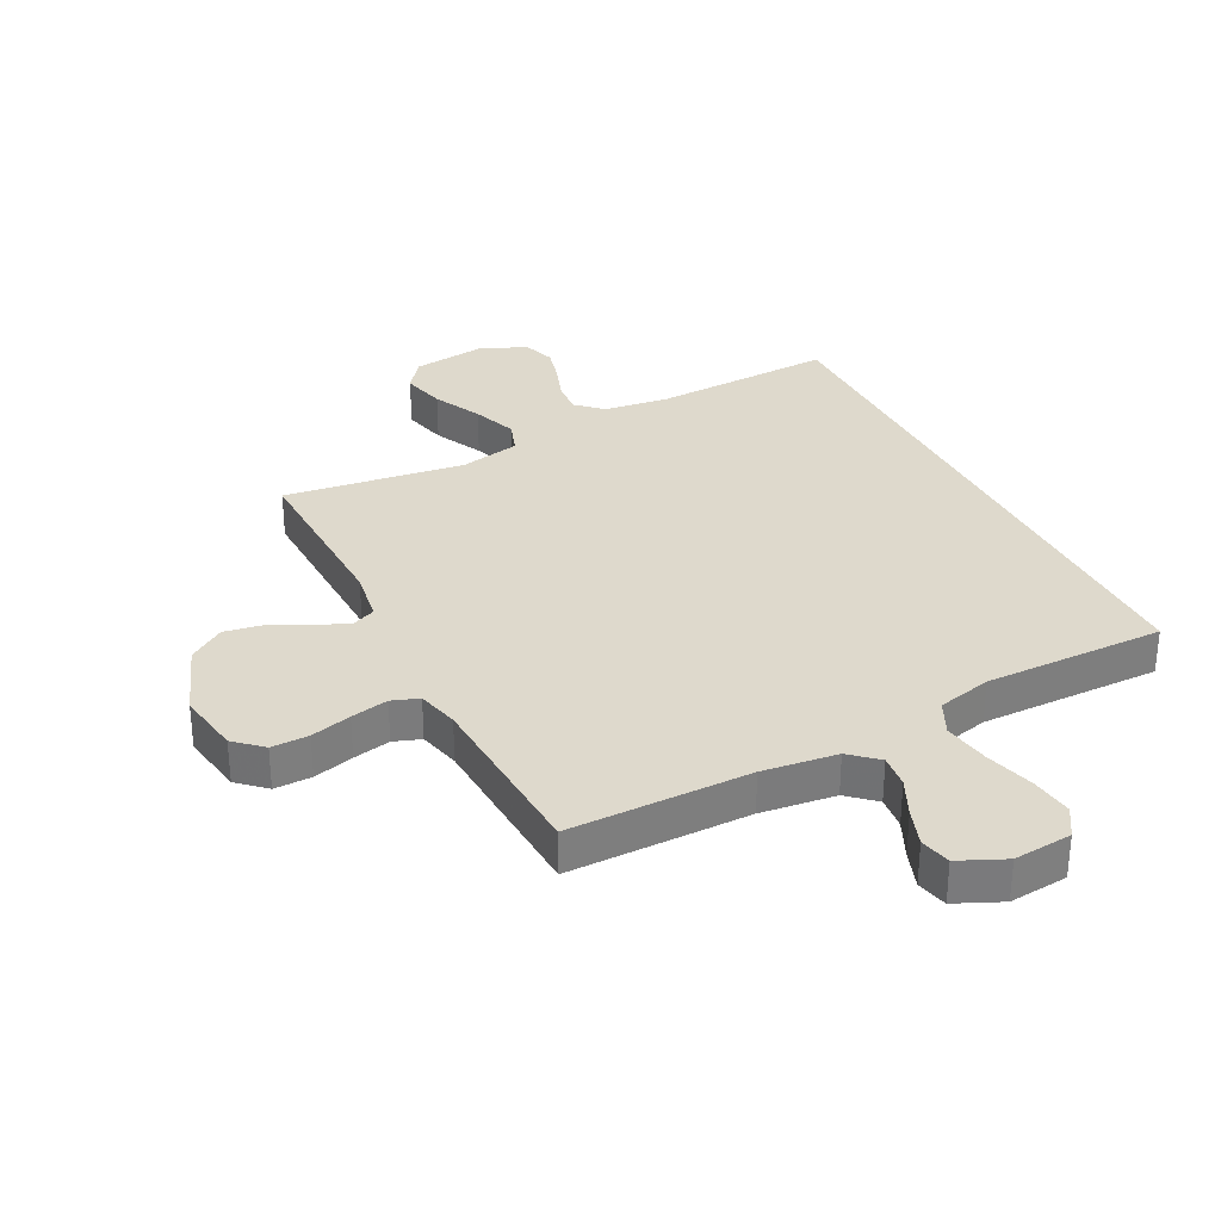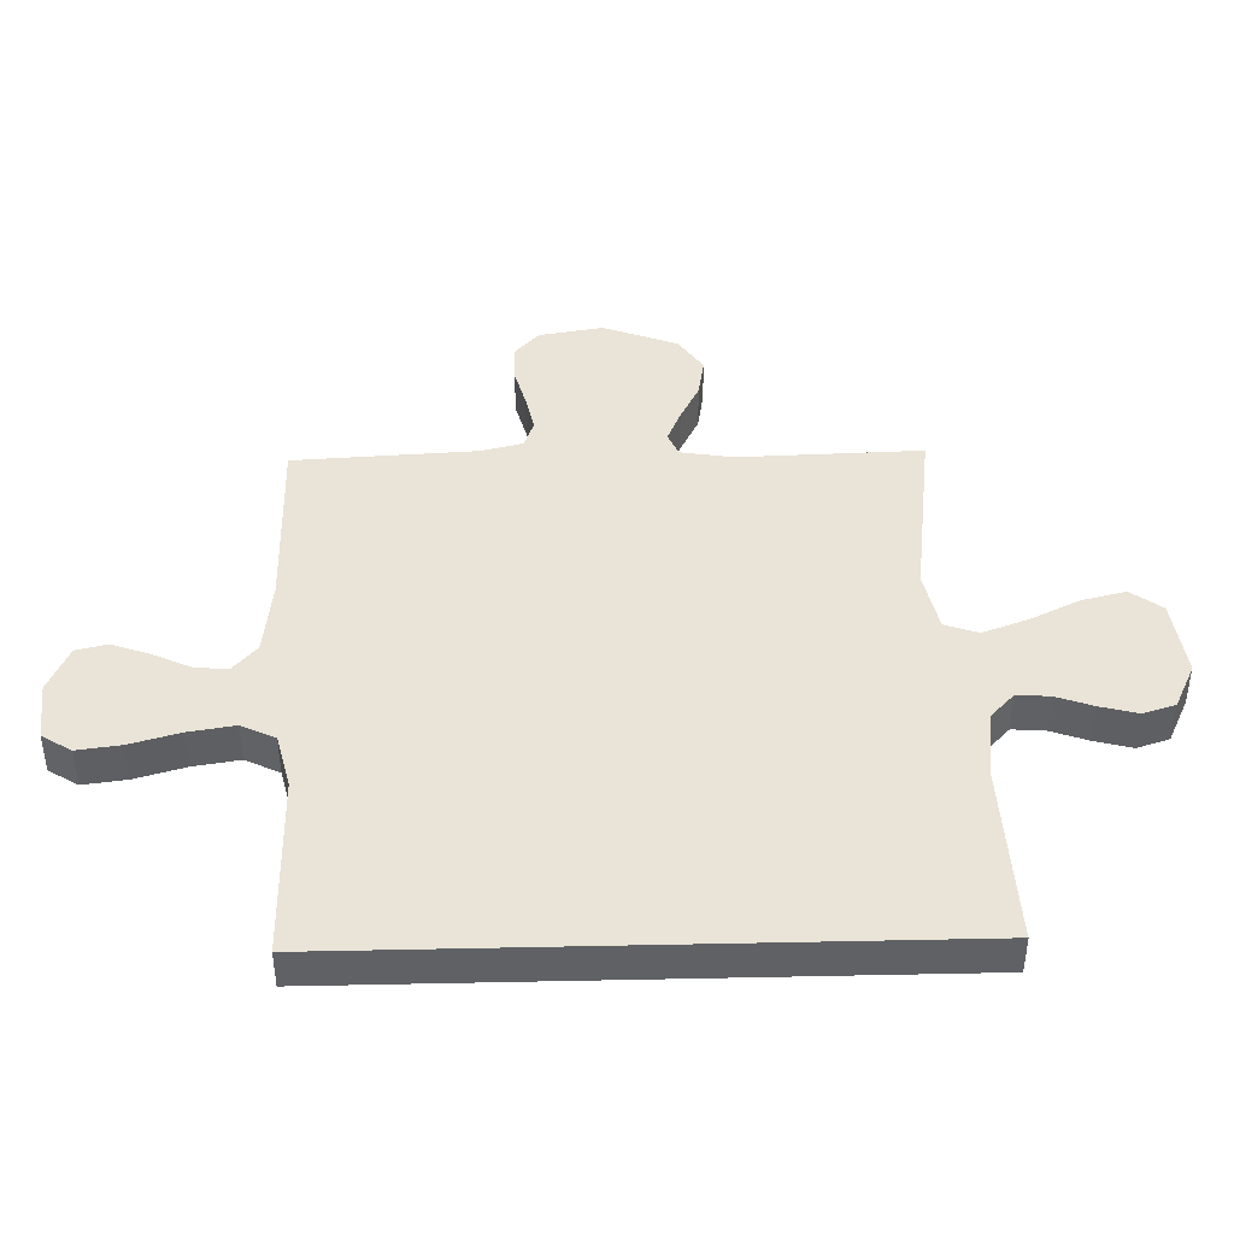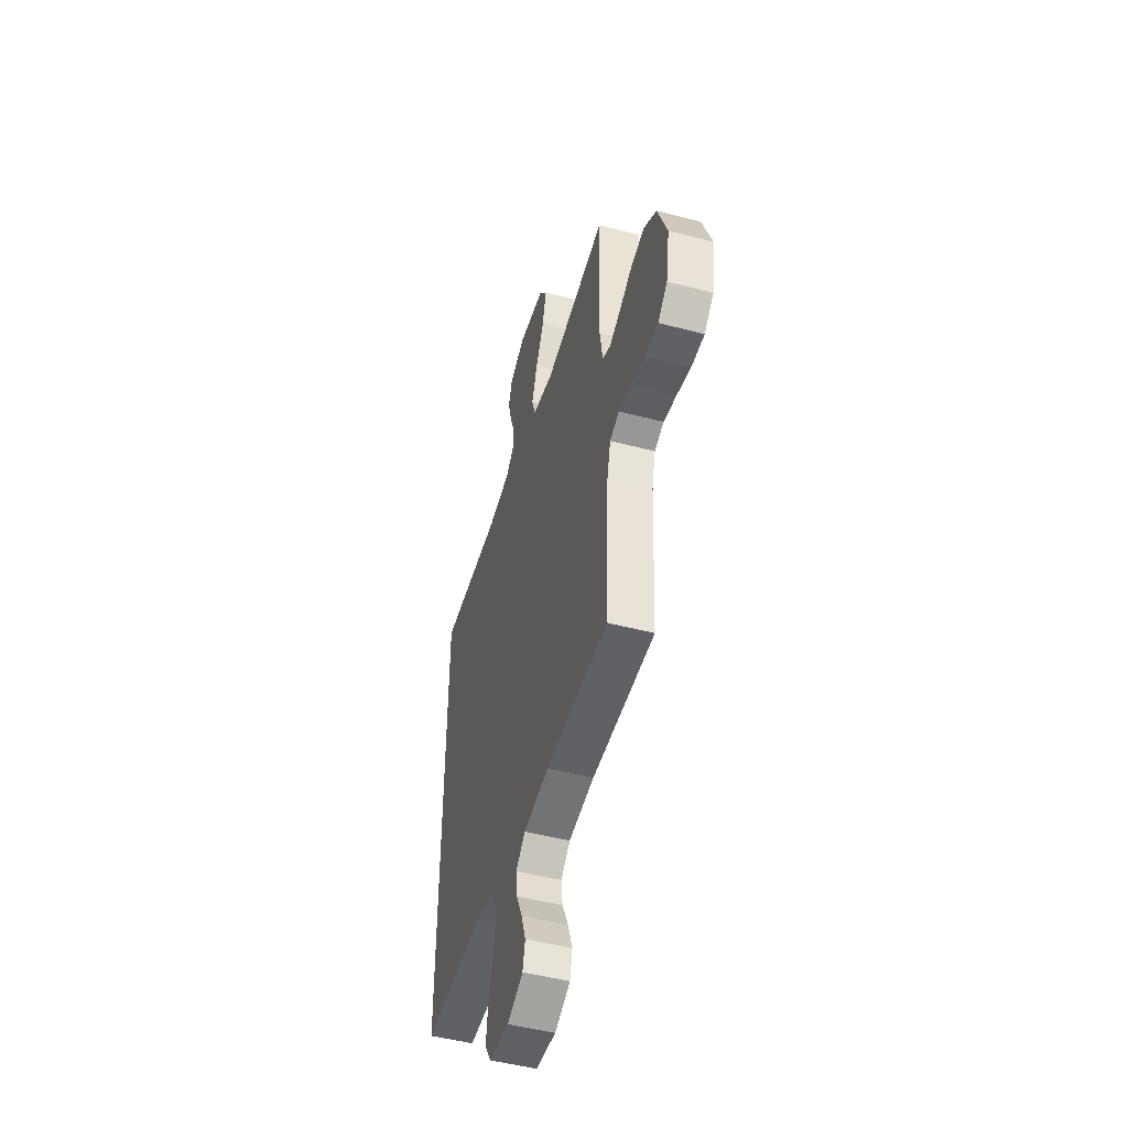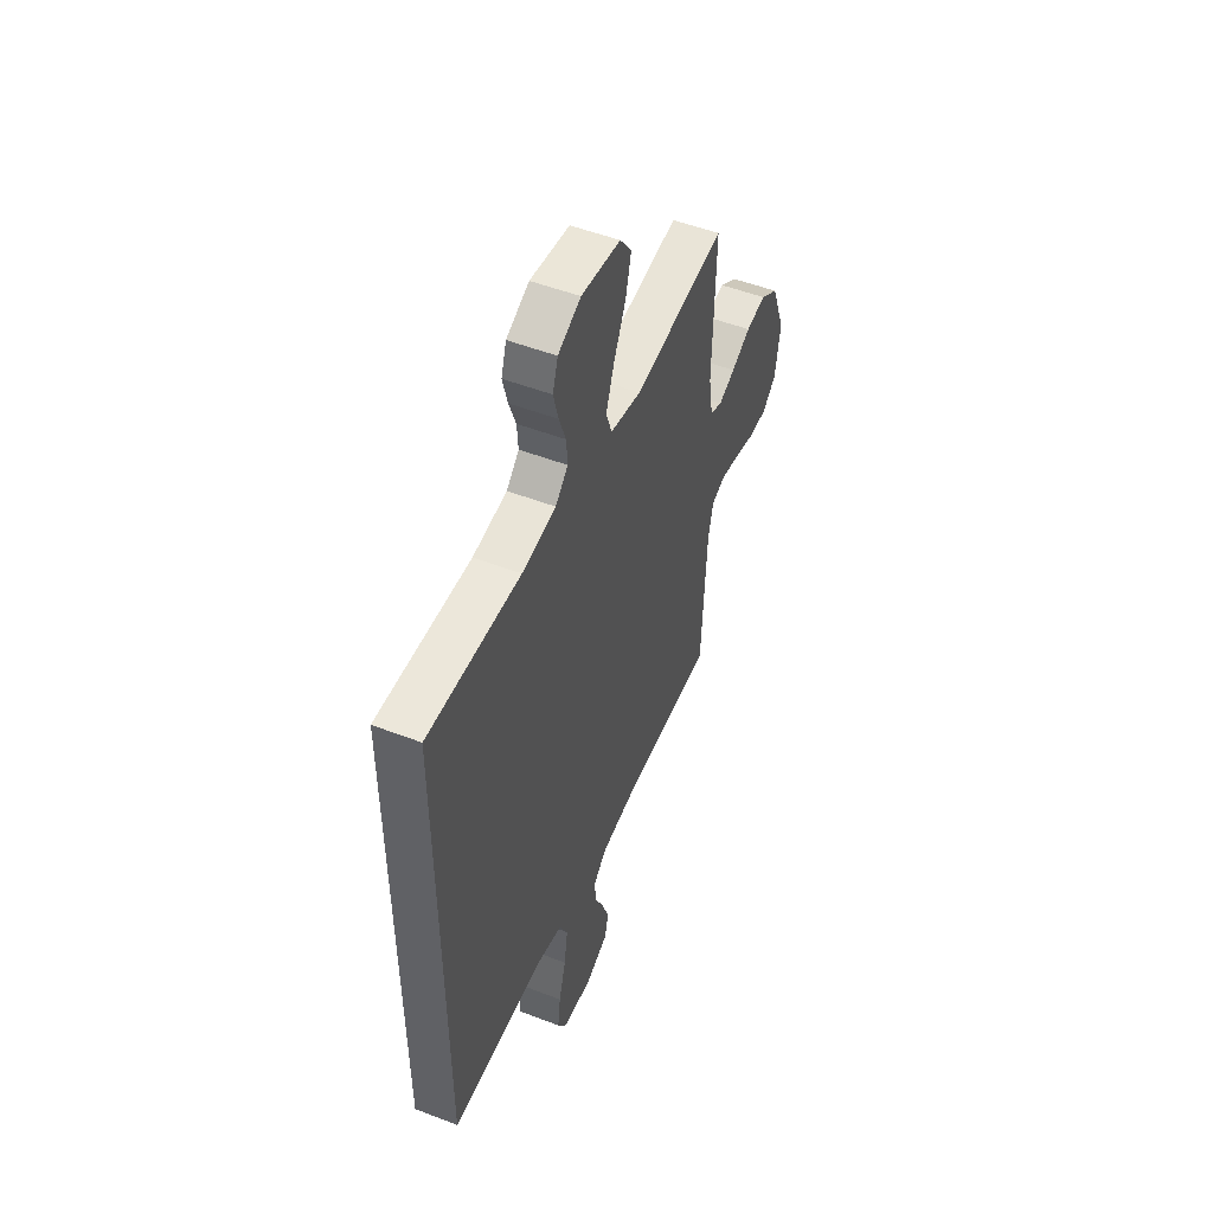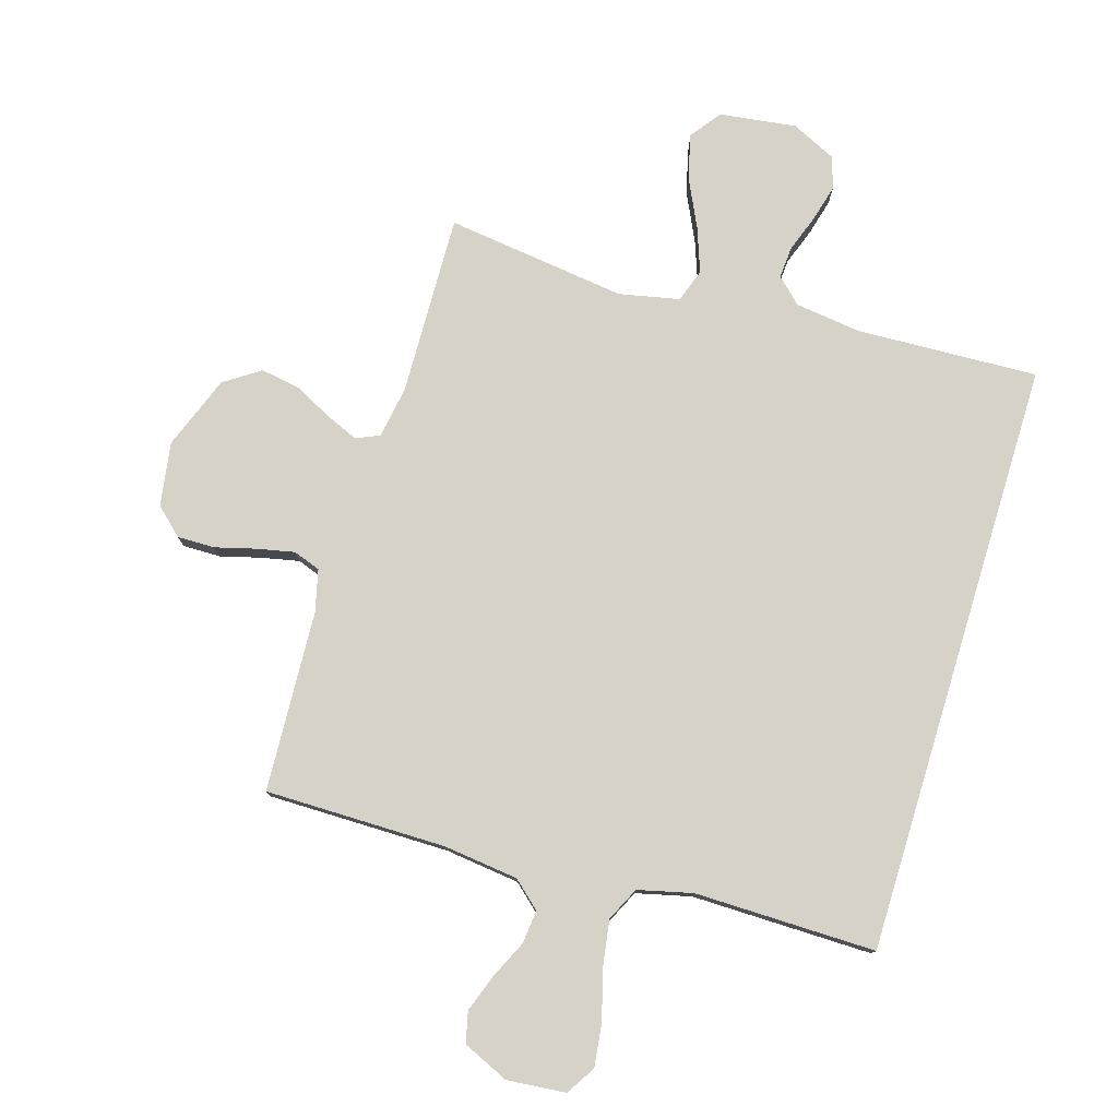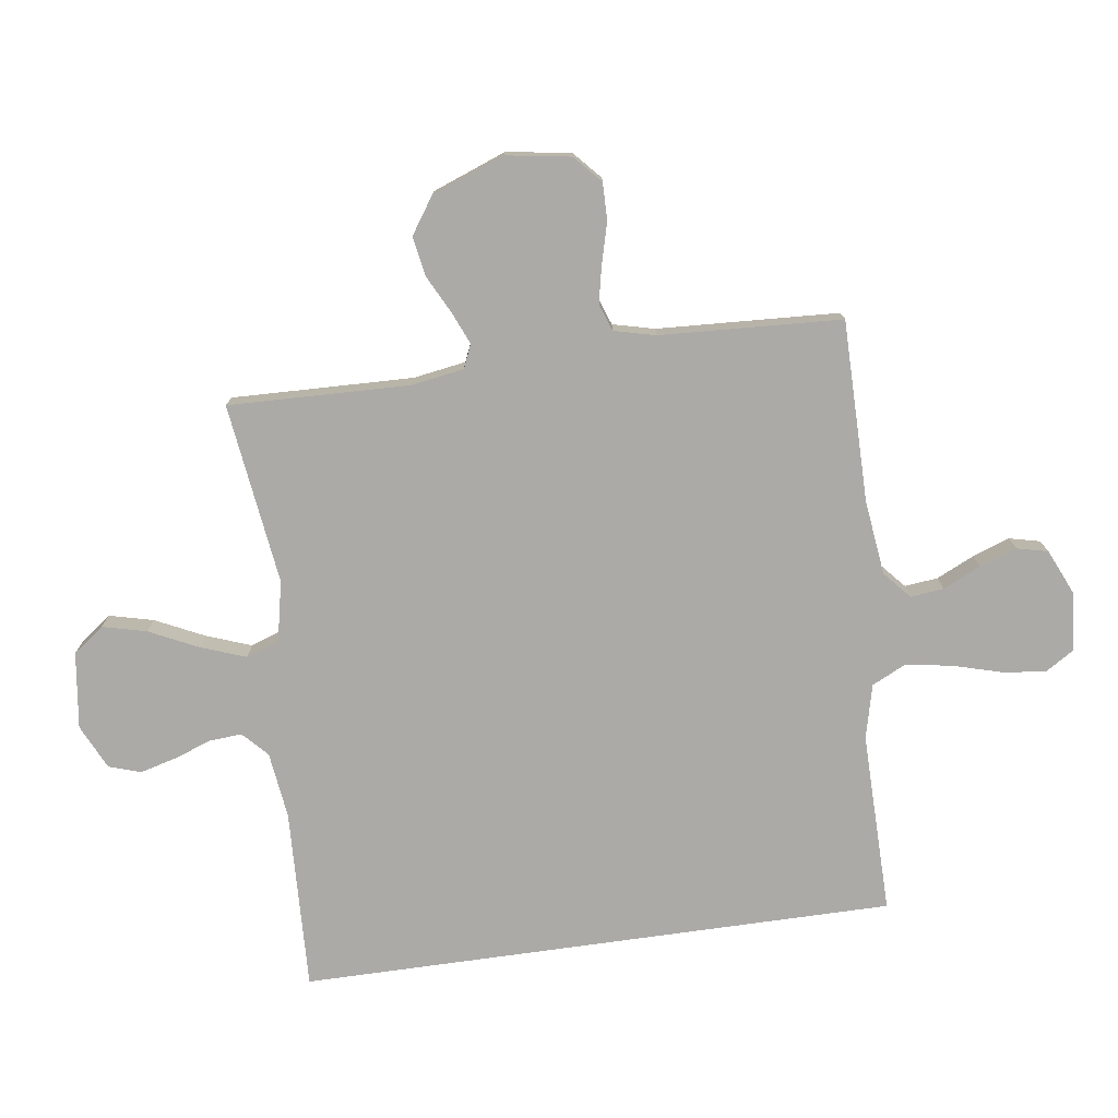
<metadata>
{"format":"obj","ext":"obj","renderer":"f3d","projection":"perspective","resolution":1024,"background":"white","views":[{"elev":32.0,"azim":153.1,"up":"+Y"},{"elev":43.0,"azim":-91.4,"up":"+Y"},{"elev":-49.1,"azim":73.8,"up":"+Z"},{"elev":51.5,"azim":-67.3,"up":"+Z"},{"elev":78.0,"azim":-163.0,"up":"+Y"},{"elev":-76.1,"azim":98.0,"up":"+Y"}]}
</metadata>
<code>
v -0.5 0.07 -0.458
v -0.5 0.07 0.529
v -0.2 0.07 0.516
v -0.09 0.07 0.53
v -0.049 0.07 0.569
v -0.053 0.07 0.623
v -0.075 0.07 0.684
v -0.091 0.07 0.745
v -0.074 0.07 0.798
v 0 0.07 0.833
v 0.127 0.07 0.816
v 0.165 0.07 0.765
v 0.147 0.07 0.692
v 0.108 0.07 0.611
v 0.081 0.07 0.537
v 0.1 0.07 0.482
v 0.2 0.07 0.461
v 0.5 0.07 0.5
v 0.491 0.07 0.2
v 0.505 0.07 0.113
v 0.544 0.07 0.096
v 0.598 0.07 0.119
v 0.661 0.07 0.151
v 0.726 0.07 0.162
v 0.785 0.07 0.122
v 0.831 0.07 0
v 0.814 0.07 -0.106
v 0.769 0.07 -0.147
v 0.707 0.07 -0.146
v 0.64 0.07 -0.128
v 0.578 0.07 -0.115
v 0.533 0.07 -0.131
v 0.516 0.07 -0.2
v 0.5 0.07 -0.5
v 0.2 0.07 -0.5
v 0.076 0.07 -0.515
v 0.031 0.07 -0.555
v 0.037 0.07 -0.61
v 0.066 0.07 -0.672
v 0.088 0.07 -0.734
v 0.076 0.07 -0.785
v 0 0.07 -0.819
v -0.097 0.07 -0.81
v -0.127 0.07 -0.762
v -0.118 0.07 -0.691
v -0.095 0.07 -0.609
v -0.083 0.07 -0.533
v -0.11 0.07 -0.477
v -0.2 0.07 -0.455
v -0.5 0 -0.458
v -0.5 0 0.529
v -0.2 0 0.516
v -0.09 0 0.53
v -0.049 0 0.569
v -0.053 0 0.623
v -0.075 0 0.684
v -0.091 0 0.745
v -0.074 0 0.798
v 0 0 0.833
v 0.127 0 0.816
v 0.165 0 0.765
v 0.147 0 0.692
v 0.108 0 0.611
v 0.081 0 0.537
v 0.1 0 0.482
v 0.2 0 0.461
v 0.5 0 0.5
v 0.491 0 0.2
v 0.505 0 0.113
v 0.544 0 0.096
v 0.598 0 0.119
v 0.661 0 0.151
v 0.726 0 0.162
v 0.785 0 0.122
v 0.831 0 0
v 0.814 0 -0.106
v 0.769 0 -0.147
v 0.707 0 -0.146
v 0.64 0 -0.128
v 0.578 0 -0.115
v 0.533 0 -0.131
v 0.516 0 -0.2
v 0.5 0 -0.5
v 0.2 0 -0.5
v 0.076 0 -0.515
v 0.031 0 -0.555
v 0.037 0 -0.61
v 0.066 0 -0.672
v 0.088 0 -0.734
v 0.076 0 -0.785
v 0 0 -0.819
v -0.097 0 -0.81
v -0.127 0 -0.762
v -0.118 0 -0.691
v -0.095 0 -0.609
v -0.083 0 -0.533
v -0.11 0 -0.477
v -0.2 0 -0.455
f 44 45 46
f 43 44 46
f 42 43 46
f 41 42 46
f 40 41 46
f 39 40 46
f 38 39 46
f 37 38 46 47
f 36 37 47 48
f 33 34 35
f 36 48 49
f 35 36 49
f 33 35 49
f 32 33 49
f 28 29 30
f 27 28 30
f 26 27 30
f 25 26 30
f 24 25 30
f 23 24 30
f 22 23 30
f 21 22 30 31
f 20 21 31 32
f 17 18 19
f 1 2 3
f 49 1 3
f 32 49 3
f 20 32 3
f 19 20 3
f 17 19 3
f 16 17 3
f 12 13 14
f 11 12 14
f 10 11 14
f 9 10 14
f 8 9 14
f 7 8 14
f 6 7 14
f 5 6 14 15
f 15 16 3 4
f 4 5 15
f 95 94 93
f 95 93 92
f 95 92 91
f 95 91 90
f 95 90 89
f 95 89 88
f 95 88 87
f 96 95 87 86
f 97 96 86 85
f 84 83 82
f 98 97 85
f 98 85 84
f 98 84 82
f 98 82 81
f 79 78 77
f 79 77 76
f 79 76 75
f 79 75 74
f 79 74 73
f 79 73 72
f 79 72 71
f 80 79 71 70
f 81 80 70 69
f 68 67 66
f 52 51 50
f 52 50 98
f 52 98 81
f 52 81 69
f 52 69 68
f 52 68 66
f 52 66 65
f 63 62 61
f 63 61 60
f 63 60 59
f 63 59 58
f 63 58 57
f 63 57 56
f 63 56 55
f 64 63 55 54
f 53 52 65 64
f 64 54 53
f 1 50 51 2
f 2 51 52 3
f 3 52 53 4
f 4 53 54 5
f 5 54 55 6
f 6 55 56 7
f 7 56 57 8
f 8 57 58 9
f 9 58 59 10
f 10 59 60 11
f 11 60 61 12
f 12 61 62 13
f 13 62 63 14
f 14 63 64 15
f 15 64 65 16
f 16 65 66 17
f 17 66 67 18
f 18 67 68 19
f 19 68 69 20
f 20 69 70 21
f 21 70 71 22
f 22 71 72 23
f 23 72 73 24
f 24 73 74 25
f 25 74 75 26
f 26 75 76 27
f 27 76 77 28
f 28 77 78 29
f 29 78 79 30
f 30 79 80 31
f 31 80 81 32
f 32 81 82 33
f 33 82 83 34
f 34 83 84 35
f 35 84 85 36
f 36 85 86 37
f 37 86 87 38
f 38 87 88 39
f 39 88 89 40
f 40 89 90 41
f 41 90 91 42
f 42 91 92 43
f 43 92 93 44
f 44 93 94 45
f 45 94 95 46
f 46 95 96 47
f 47 96 97 48
f 48 97 98 49
f 49 98 50 1

</code>
